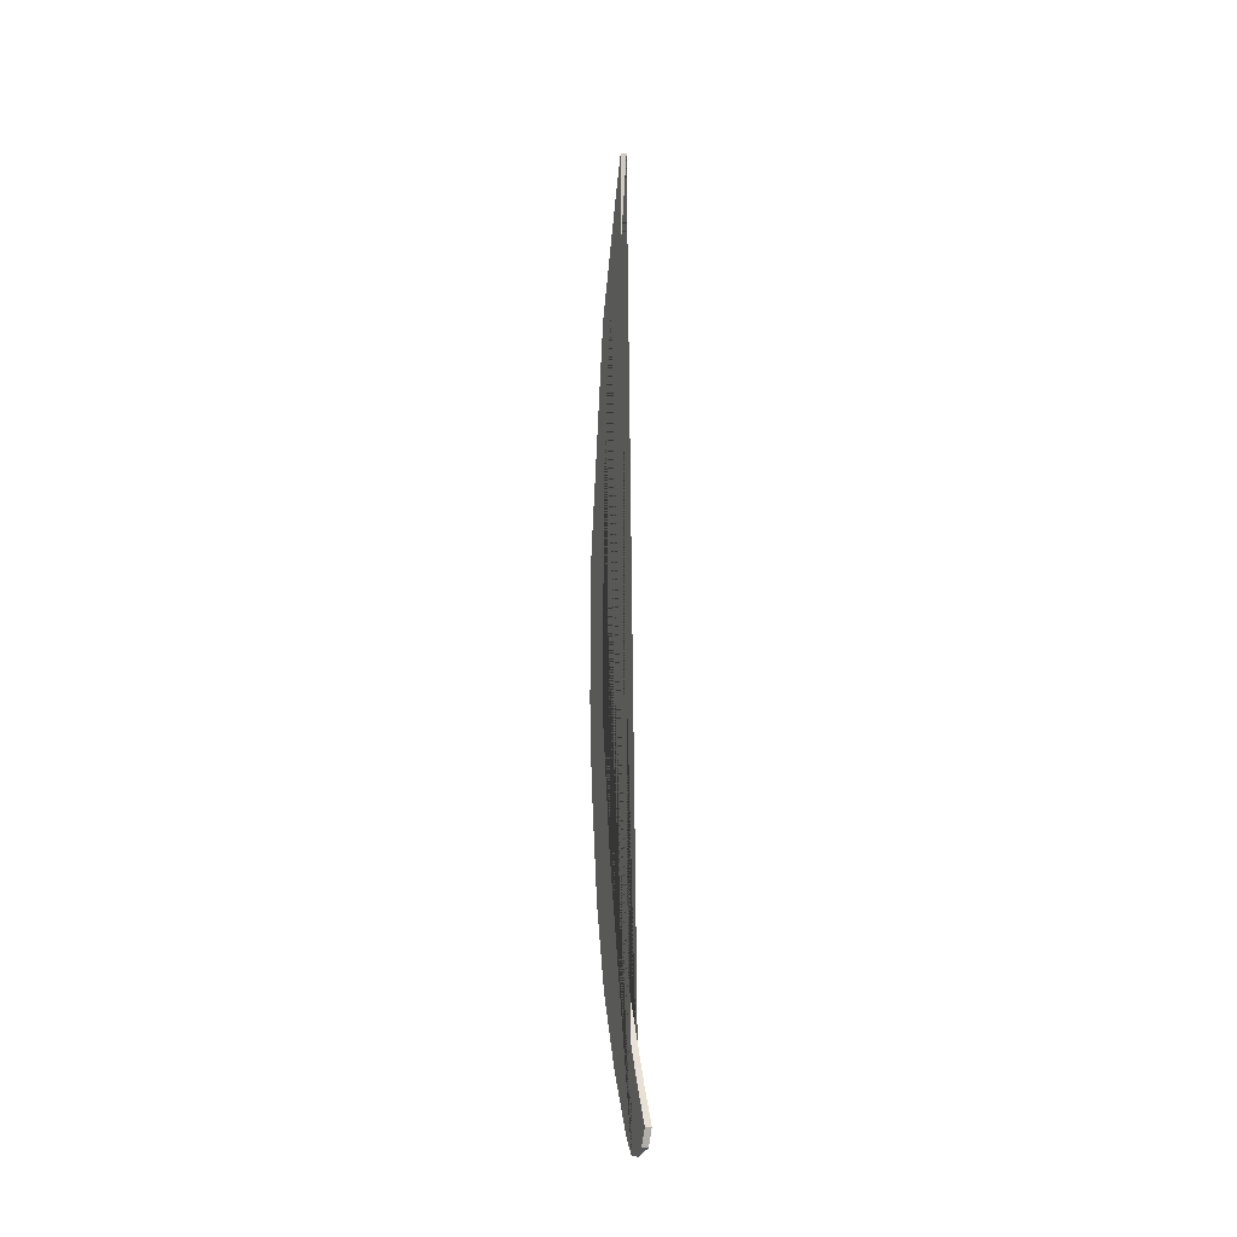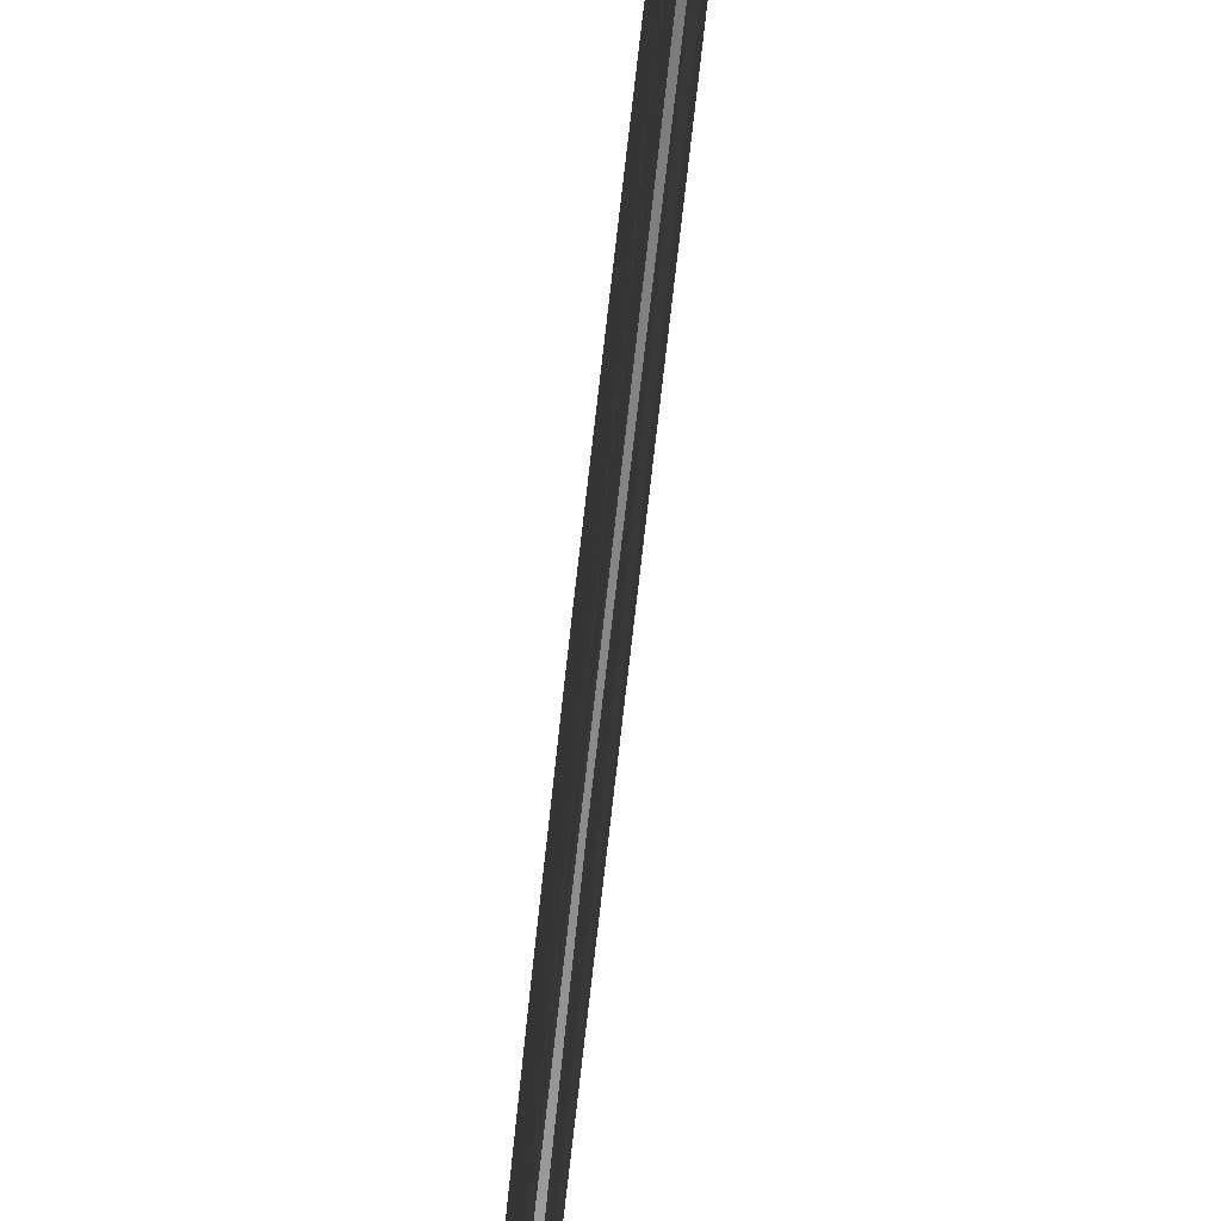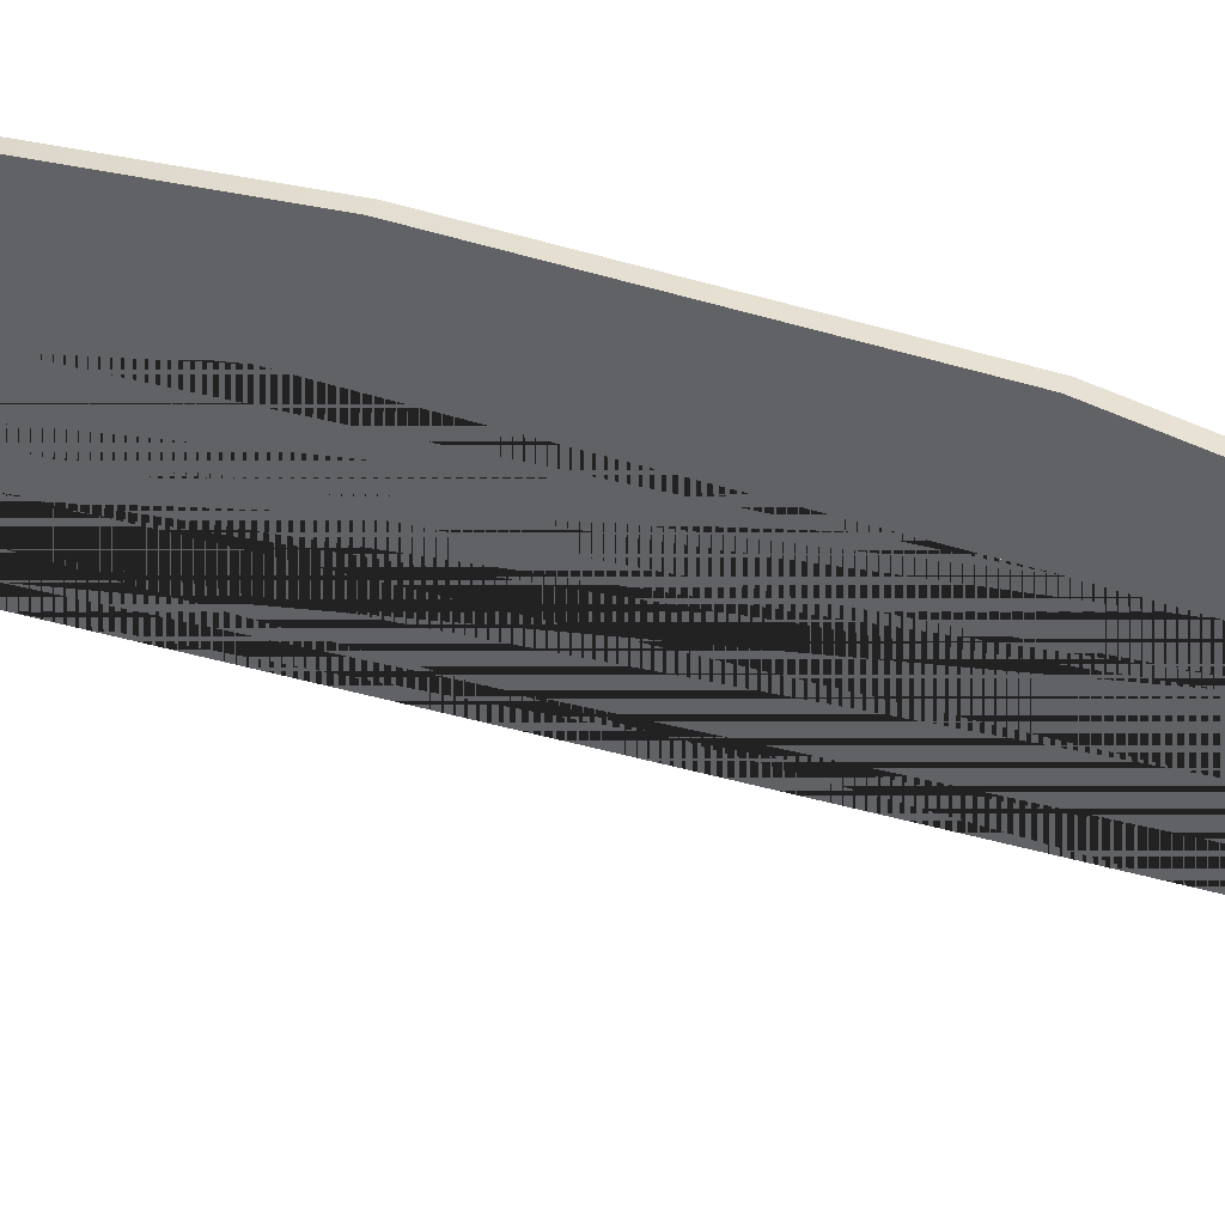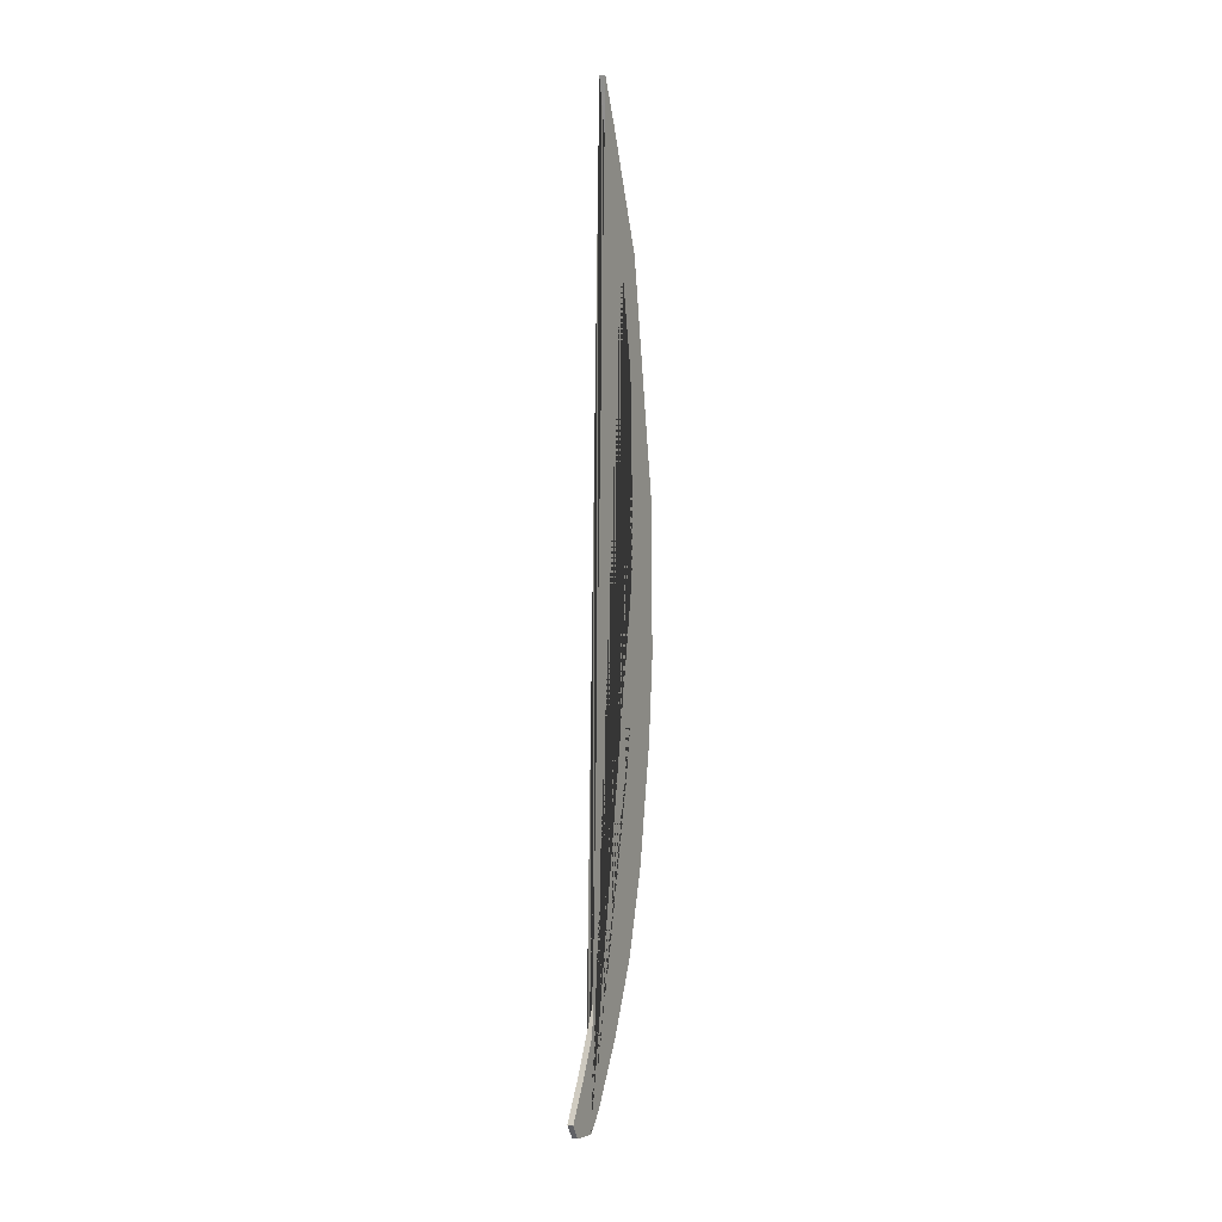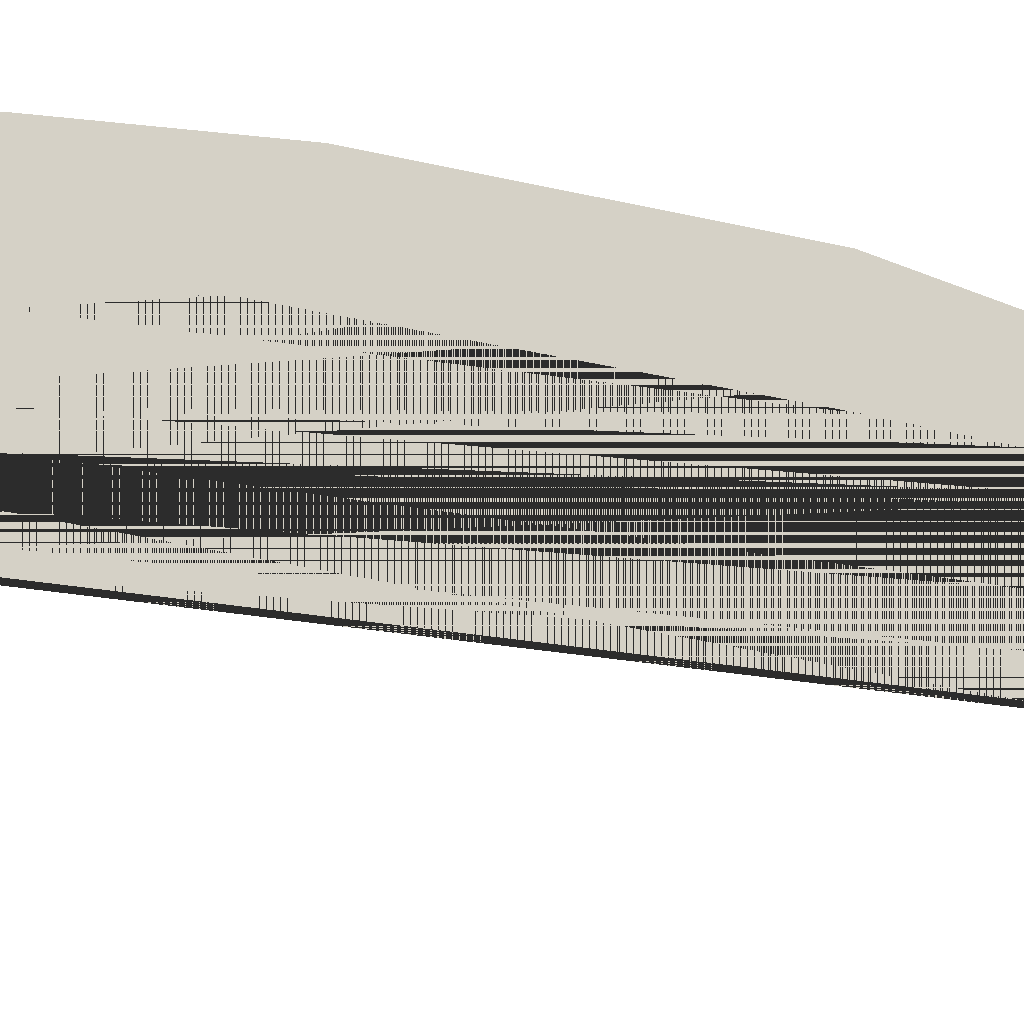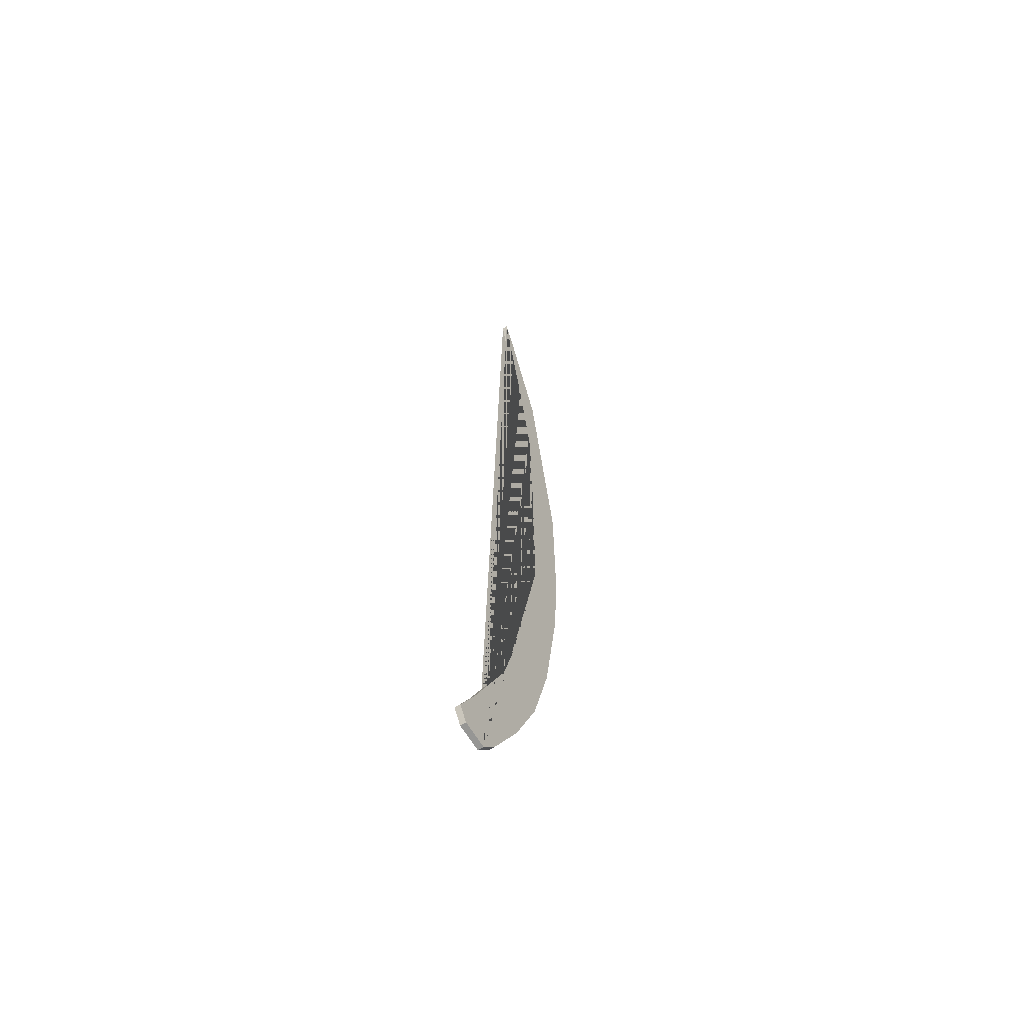
<metadata>
{"format":"obj","ext":"obj","renderer":"f3d","projection":"perspective","resolution":1024,"background":"white","views":[{"elev":-20.2,"azim":-16.5,"up":"+Z"},{"elev":-60.1,"azim":-5.9,"up":"+Y"},{"elev":36.5,"azim":-66.8,"up":"+Y"},{"elev":5.6,"azim":26.1,"up":"+Z"},{"elev":-17.8,"azim":-118.1,"up":"+Y"},{"elev":-60.8,"azim":33.3,"up":"+Z"}]}
</metadata>
<code>
g default
v 1.468 0.5087 0.5403
v 1.468 0.4499 0.5498
v 1.468 0.43 0.583
v 1.468 0.4754 0.6638
v 1.468 0.5737 0.8609
v 1.468 0.6524 1.127
v 1.468 0.7038 1.424
v 1.468 0.699 1.803
v 1.468 0.6904 2.07
v 1.468 0.6468 2.304
v 1.468 0.5755 2.644
v 1.468 0.6141 2.553
v 1.468 0.7088 2.306
v 1.468 0.7577 2.008
v 1.468 0.7926 1.799
v 1.468 0.7972 1.479
v 1.468 0.7821 1.298
v 1.468 0.7401 1.042
v 1.468 0.6884 0.8603
v 1.468 0.6201 0.709
v 1.468 0.5428 0.5778
v 1.455 0.4499 0.5498
v 1.455 0.5087 0.5403
v 1.455 0.43 0.583
v 1.455 0.4754 0.6638
v 1.455 0.5737 0.8609
v 1.455 0.6524 1.127
v 1.455 0.7038 1.424
v 1.455 0.699 1.803
v 1.455 0.6904 2.07
v 1.455 0.6468 2.304
v 1.455 0.5755 2.644
v 1.455 0.6141 2.553
v 1.455 0.7088 2.306
v 1.455 0.7577 2.008
v 1.455 0.7926 1.799
v 1.455 0.7972 1.479
v 1.455 0.7821 1.298
v 1.455 0.7401 1.042
v 1.455 0.6884 0.8603
v 1.455 0.6201 0.709
v 1.455 0.5428 0.5778
g polySurface4 pPlane3
f 23 22 24 25 26 27 28 29 30 31 32 33 34 35 36 37 38 39 40 41 42
f 1 21 20 19 18 17 16 15 14 13 12 11 10 9 8 7 6 5 4 3 2
f 1 2 22 23
f 2 3 24 22
f 3 4 25 24
f 4 5 26 25
f 5 6 27 26
f 6 7 28 27
f 7 8 29 28
f 8 9 30 29
f 9 10 31 30
f 10 11 32 31
f 11 12 33 32
f 12 13 34 33
f 13 14 35 34
f 14 15 36 35
f 15 16 37 36
f 16 17 38 37
f 17 18 39 38
f 18 19 40 39
f 19 20 41 40
f 20 21 42 41
f 21 1 23 42

</code>
